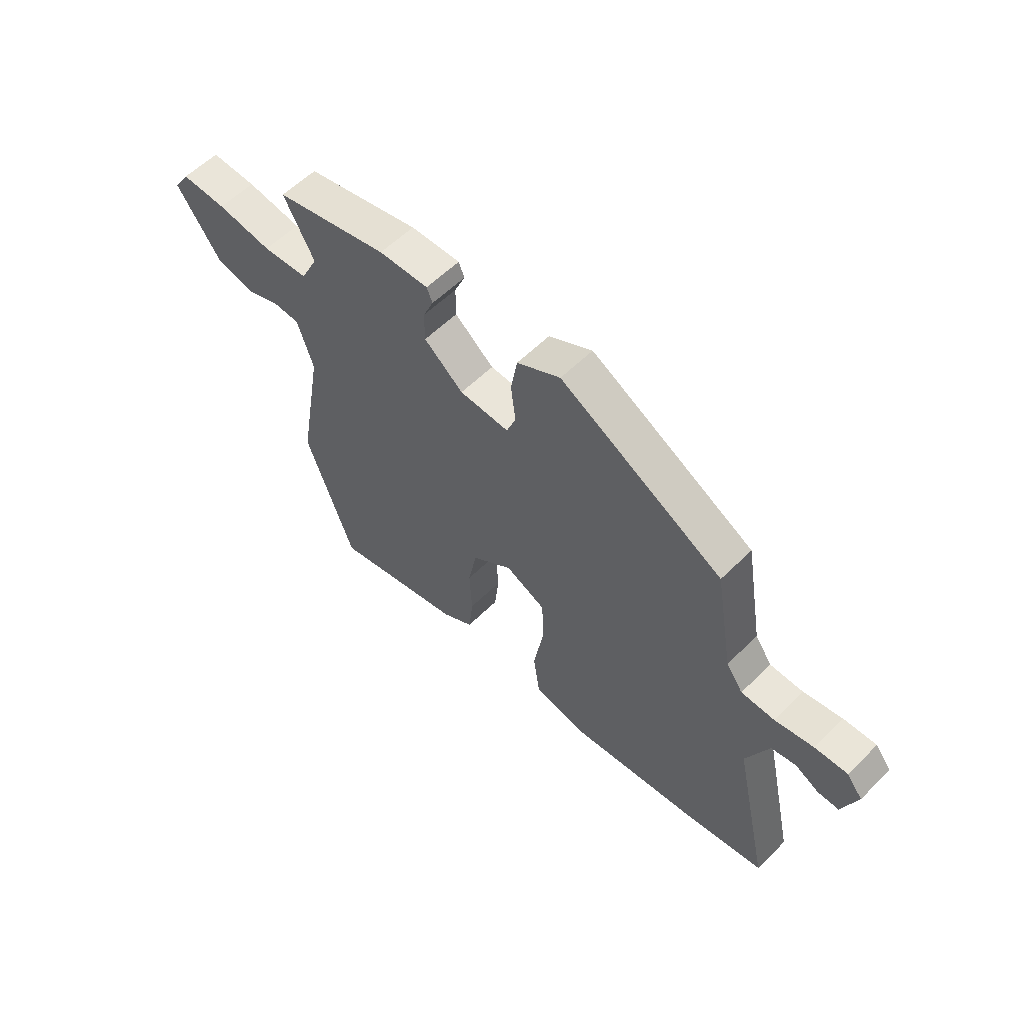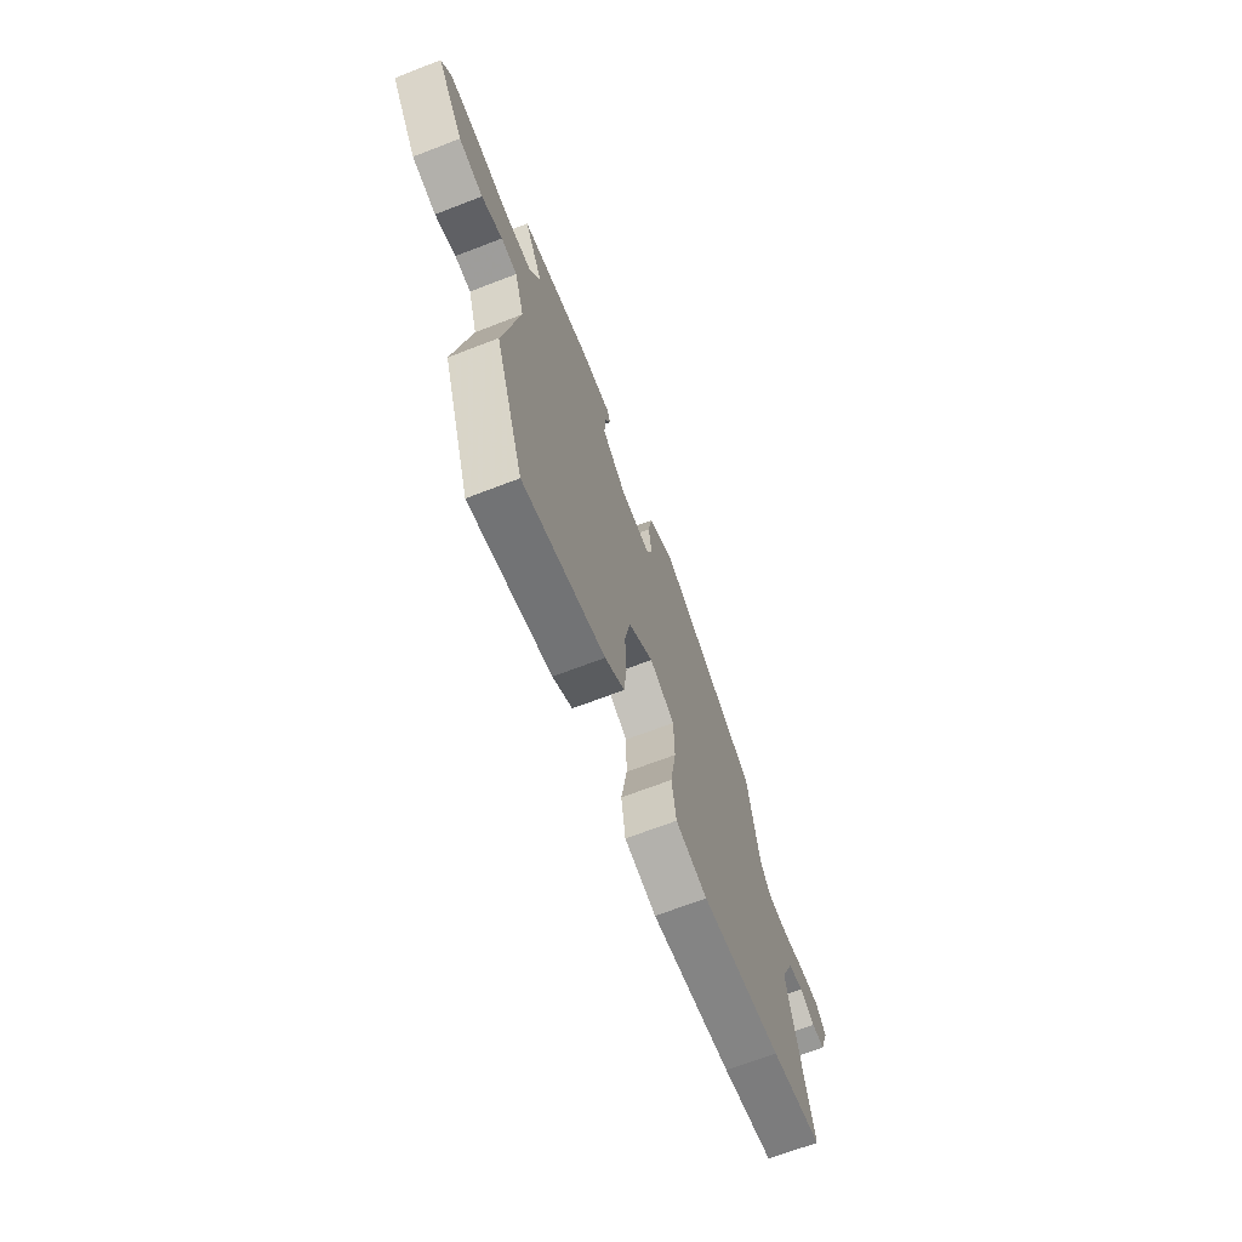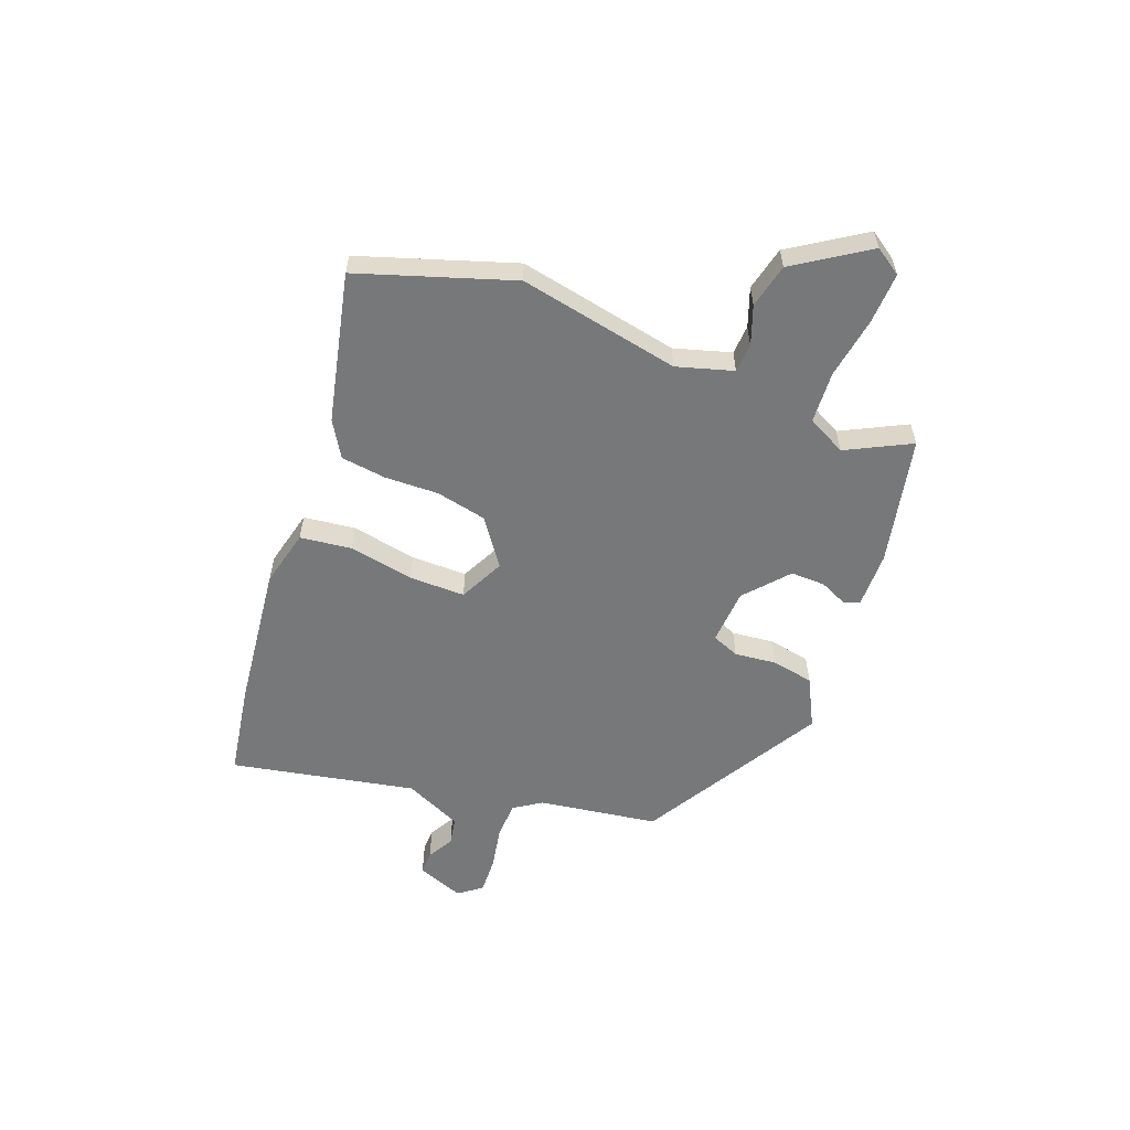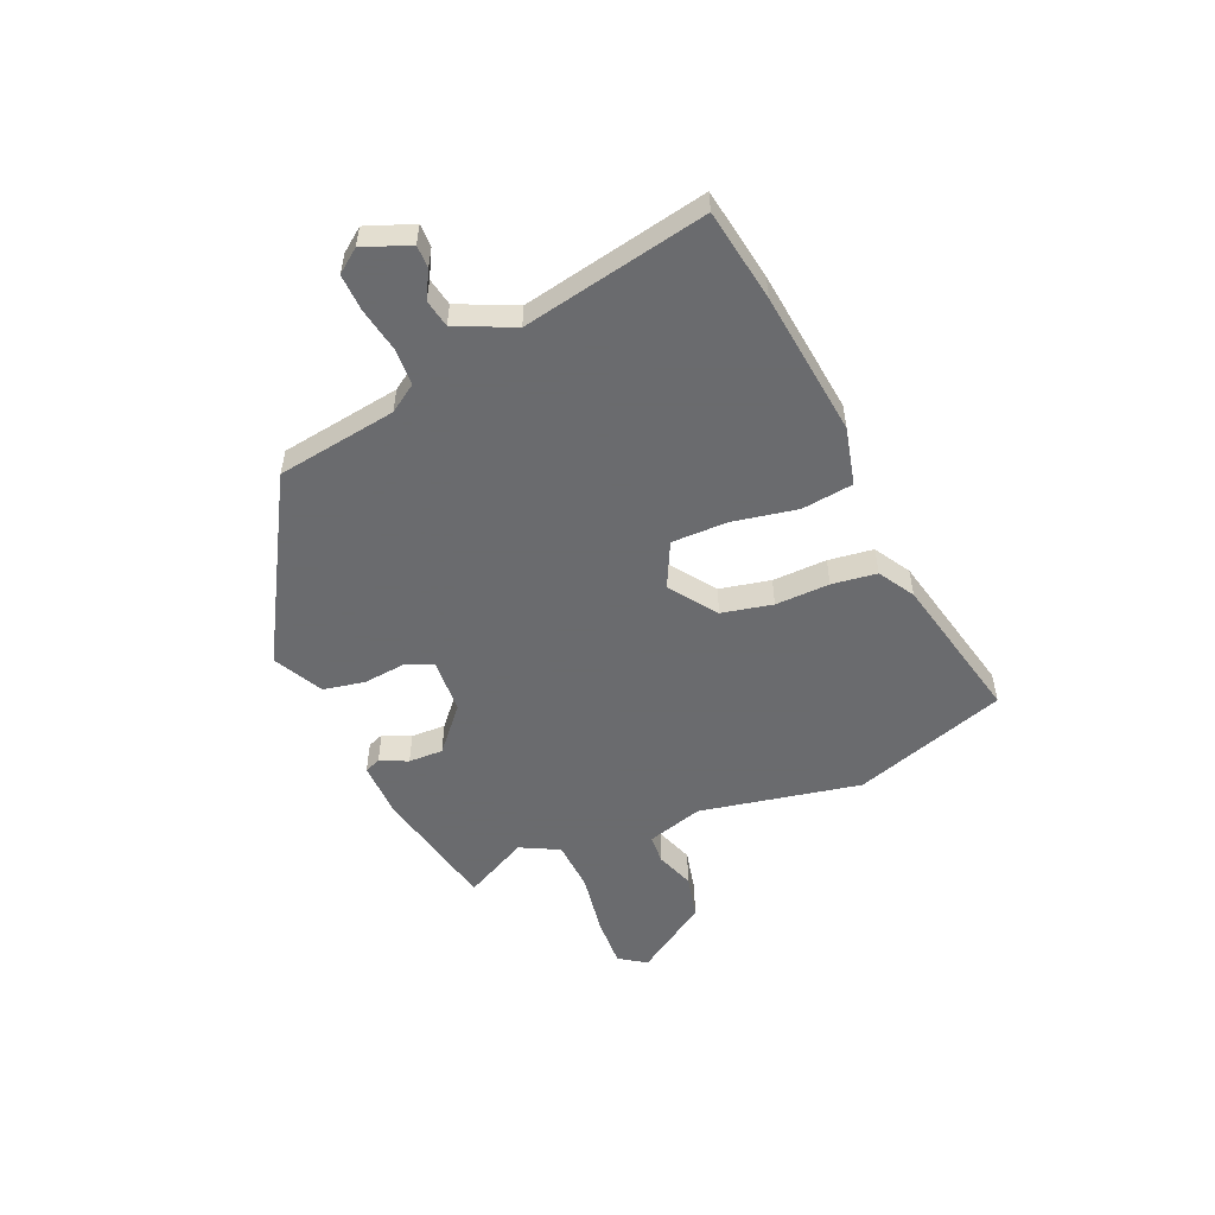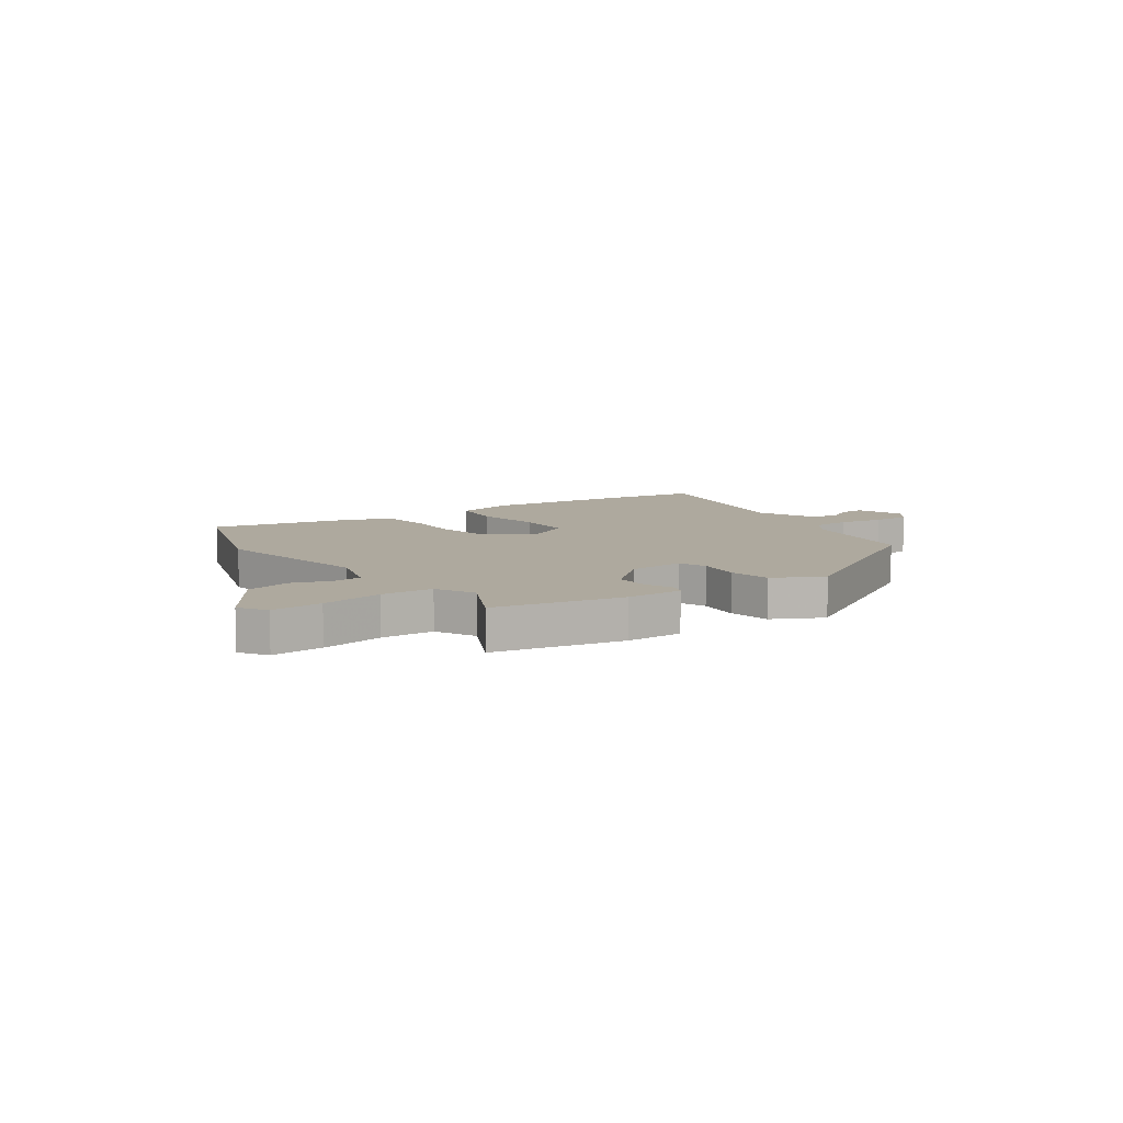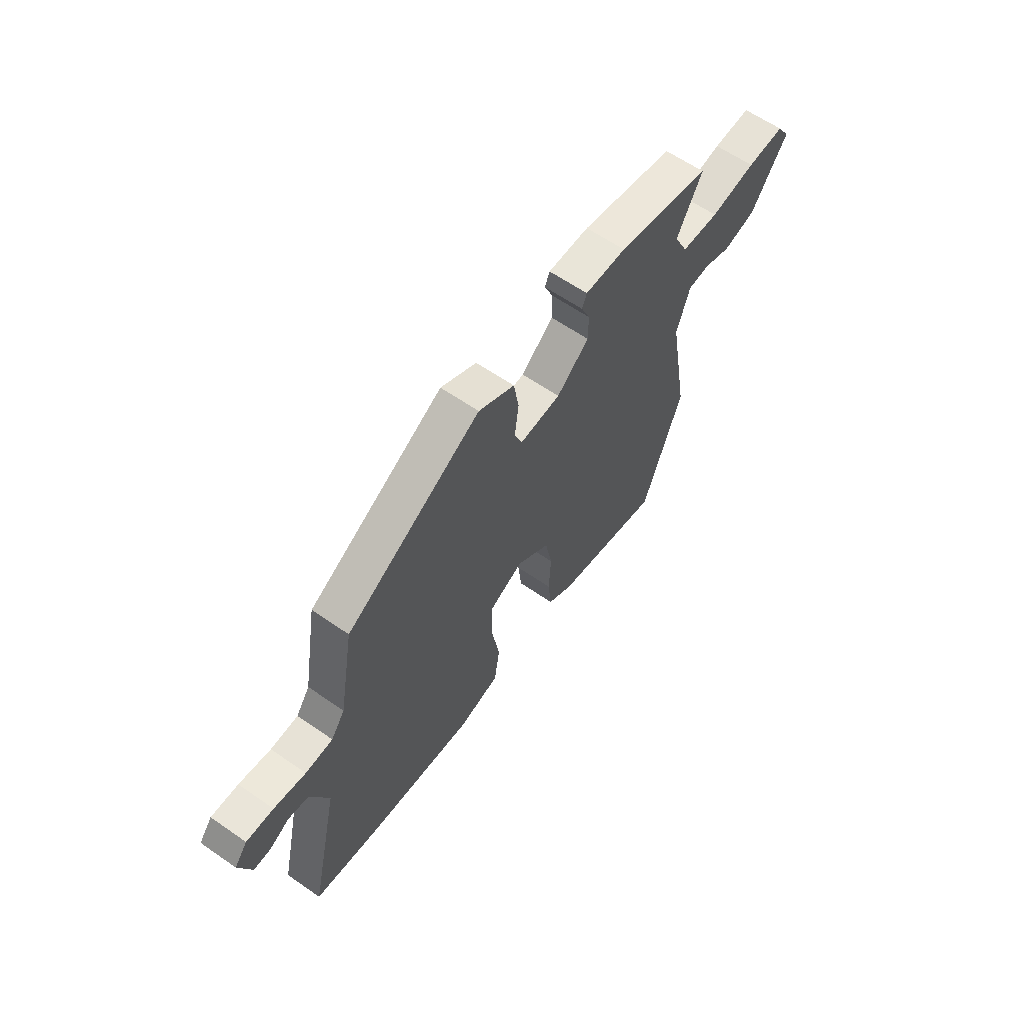
<metadata>
{"format":"obj","ext":"obj","renderer":"f3d","projection":"perspective","resolution":1024,"background":"white","views":[{"elev":58.0,"azim":44.5,"up":"+Z"},{"elev":-68.5,"azim":-68.9,"up":"+Z"},{"elev":-57.3,"azim":-112.2,"up":"+Y"},{"elev":-53.3,"azim":112.0,"up":"+Y"},{"elev":9.1,"azim":-36.4,"up":"+Y"},{"elev":62.2,"azim":125.1,"up":"+Z"}]}
</metadata>
<code>
v 0.61 0.07 -0.479
v 0.44 0.07 -0.511
v 0.172 0.07 -0.548
v 0.066 0.07 -0.525
v 0.052 0.07 -0.43
v 0.072 0.07 -0.31
v 0.07 0.07 -0.207
v -0.014 0.07 -0.168
v -0.098 0.07 -0.231
v -0.116 0.07 -0.325
v -0.111 0.07 -0.425
v -0.12 0.07 -0.508
v -0.185 0.07 -0.549
v -0.459 0.07 -0.617
v -0.558 0.07 -0.337
v -0.506 0.07 -0.039
v -0.539 0.07 0.064
v -0.593 0.07 0.066
v -0.663 0.07 0.039
v -0.745 0.07 0.056
v -0.836 0.07 0.188
v -0.804 0.07 0.238
v -0.71 0.07 0.236
v -0.596 0.07 0.22
v -0.501 0.07 0.228
v -0.466 0.07 0.3
v -0.529 0.07 0.417
v -0.294 0.07 0.473
v -0.191 0.07 0.477
v -0.179 0.07 0.448
v -0.201 0.07 0.397
v -0.201 0.07 0.333
v -0.12 0.07 0.266
v -0.017 0.07 0.262
v 0.002 0.07 0.313
v -0.008 0.07 0.391
v 0.005 0.07 0.468
v 0.095 0.07 0.517
v 0.433 0.07 0.331
v 0.471 0.07 0.111
v 0.506 0.07 0.061
v 0.575 0.07 0.06
v 0.655 0.07 0.077
v 0.723 0.07 0.081
v 0.756 0.07 0.039
v 0.725 0.07 -0.048
v 0.682 0.07 -0.048
v 0.632 0.07 -0.022
v 0.581 0.07 -0.033
v 0.535 0.07 -0.14
v 0.61 0 -0.479
v 0.44 0 -0.511
v 0.172 0 -0.548
v 0.066 0 -0.525
v 0.052 0 -0.43
v 0.072 0 -0.31
v 0.07 0 -0.207
v -0.014 0 -0.168
v -0.098 0 -0.231
v -0.116 0 -0.325
v -0.111 0 -0.425
v -0.12 0 -0.508
v -0.185 0 -0.549
v -0.459 0 -0.617
v -0.558 0 -0.337
v -0.506 0 -0.039
v -0.539 0 0.064
v -0.593 0 0.066
v -0.663 0 0.039
v -0.745 0 0.056
v -0.836 0 0.188
v -0.804 0 0.238
v -0.71 0 0.236
v -0.596 0 0.22
v -0.501 0 0.228
v -0.466 0 0.3
v -0.529 0 0.417
v -0.294 0 0.473
v -0.191 0 0.477
v -0.179 0 0.448
v -0.201 0 0.397
v -0.201 0 0.333
v -0.12 0 0.266
v -0.017 0 0.262
v 0.002 0 0.313
v -0.008 0 0.391
v 0.005 0 0.468
v 0.095 0 0.517
v 0.433 0 0.331
v 0.471 0 0.111
v 0.506 0 0.061
v 0.575 0 0.06
v 0.655 0 0.077
v 0.723 0 0.081
v 0.756 0 0.039
v 0.725 0 -0.048
v 0.682 0 -0.048
v 0.632 0 -0.022
v 0.581 0 -0.033
v 0.535 0 -0.14
f 45 46 47 48
f 45 48 49
f 42 43 44 45
f 41 42 45 49
f 37 38 39 40
f 35 36 37 40
f 34 35 40 41
f 33 34 41 49
f 28 29 30 31
f 26 27 28 31
f 25 26 31 32
f 21 22 23 24
f 21 24 25
f 18 19 20 21
f 17 18 21 25
f 16 17 25 32
f 10 11 12 13
f 9 10 13 14
f 3 4 5 6
f 3 6 7
f 50 1 2 3
f 50 3 7
f 33 49 50 7
f 32 33 7 8
f 16 32 8 9
f 9 14 15 16
f 98 97 96 95
f 99 98 95
f 95 94 93 92
f 99 95 92 91
f 90 89 88 87
f 90 87 86 85
f 91 90 85 84
f 99 91 84 83
f 81 80 79 78
f 81 78 77 76
f 82 81 76 75
f 74 73 72 71
f 75 74 71
f 71 70 69 68
f 75 71 68 67
f 82 75 67 66
f 63 62 61 60
f 64 63 60 59
f 56 55 54 53
f 57 56 53
f 53 52 51 100
f 57 53 100
f 57 100 99 83
f 58 57 83 82
f 59 58 82 66
f 66 65 64 59
f 1 51 52 2
f 2 52 53 3
f 3 53 54 4
f 4 54 55 5
f 5 55 56 6
f 6 56 57 7
f 7 57 58 8
f 8 58 59 9
f 9 59 60 10
f 10 60 61 11
f 11 61 62 12
f 12 62 63 13
f 13 63 64 14
f 14 64 65 15
f 15 65 66 16
f 16 66 67 17
f 17 67 68 18
f 18 68 69 19
f 19 69 70 20
f 20 70 71 21
f 21 71 72 22
f 22 72 73 23
f 23 73 74 24
f 24 74 75 25
f 25 75 76 26
f 26 76 77 27
f 27 77 78 28
f 28 78 79 29
f 29 79 80 30
f 30 80 81 31
f 31 81 82 32
f 32 82 83 33
f 33 83 84 34
f 34 84 85 35
f 35 85 86 36
f 36 86 87 37
f 37 87 88 38
f 38 88 89 39
f 39 89 90 40
f 40 90 91 41
f 41 91 92 42
f 42 92 93 43
f 43 93 94 44
f 44 94 95 45
f 45 95 96 46
f 46 96 97 47
f 47 97 98 48
f 48 98 99 49
f 49 99 100 50
f 50 100 51 1

</code>
